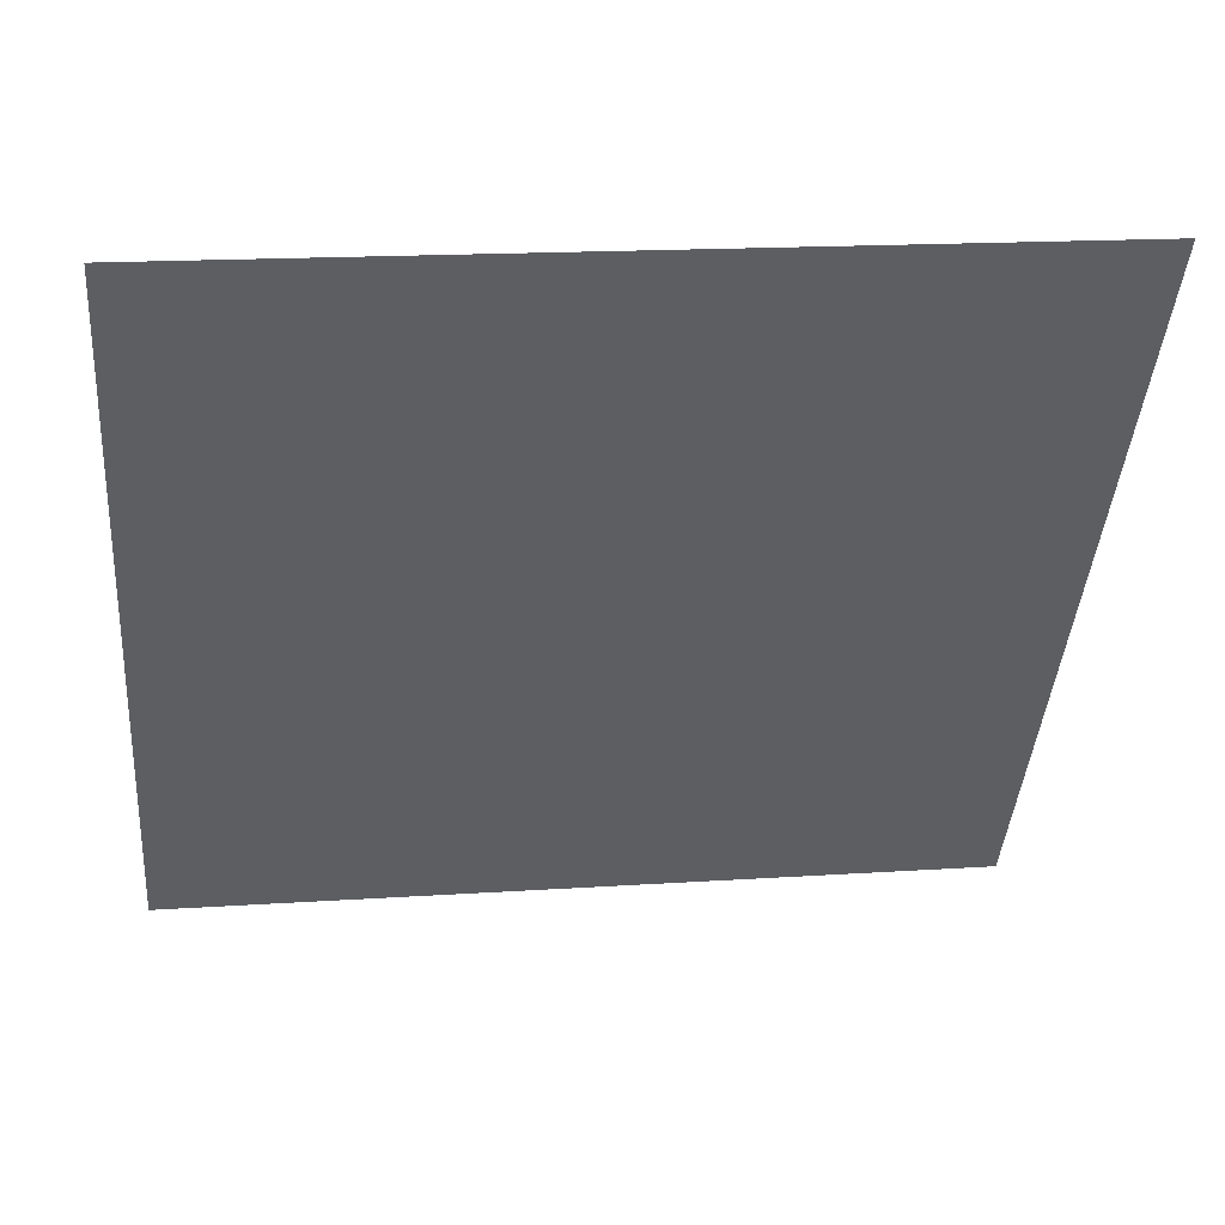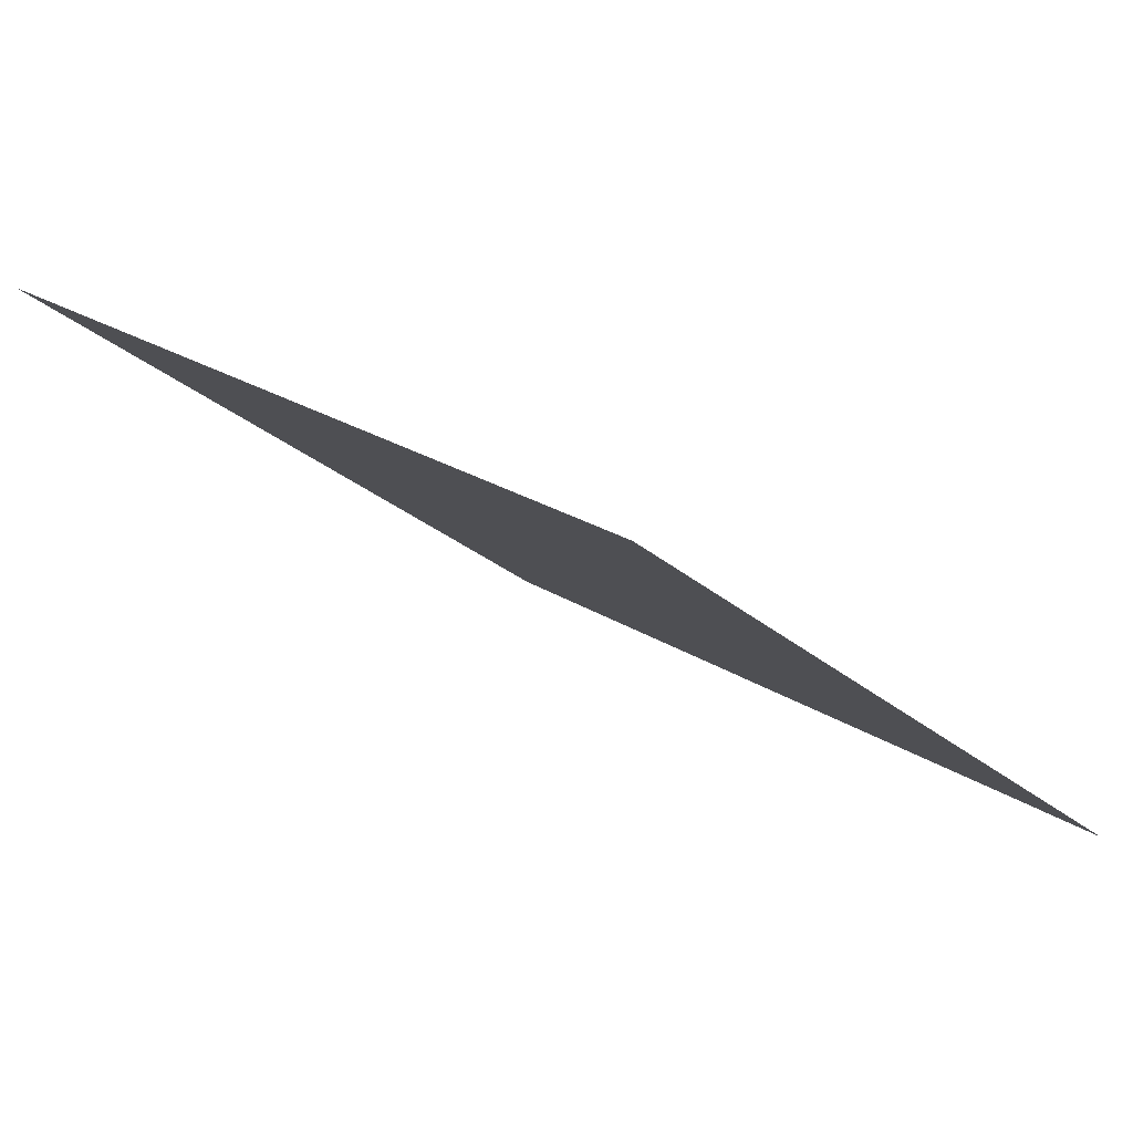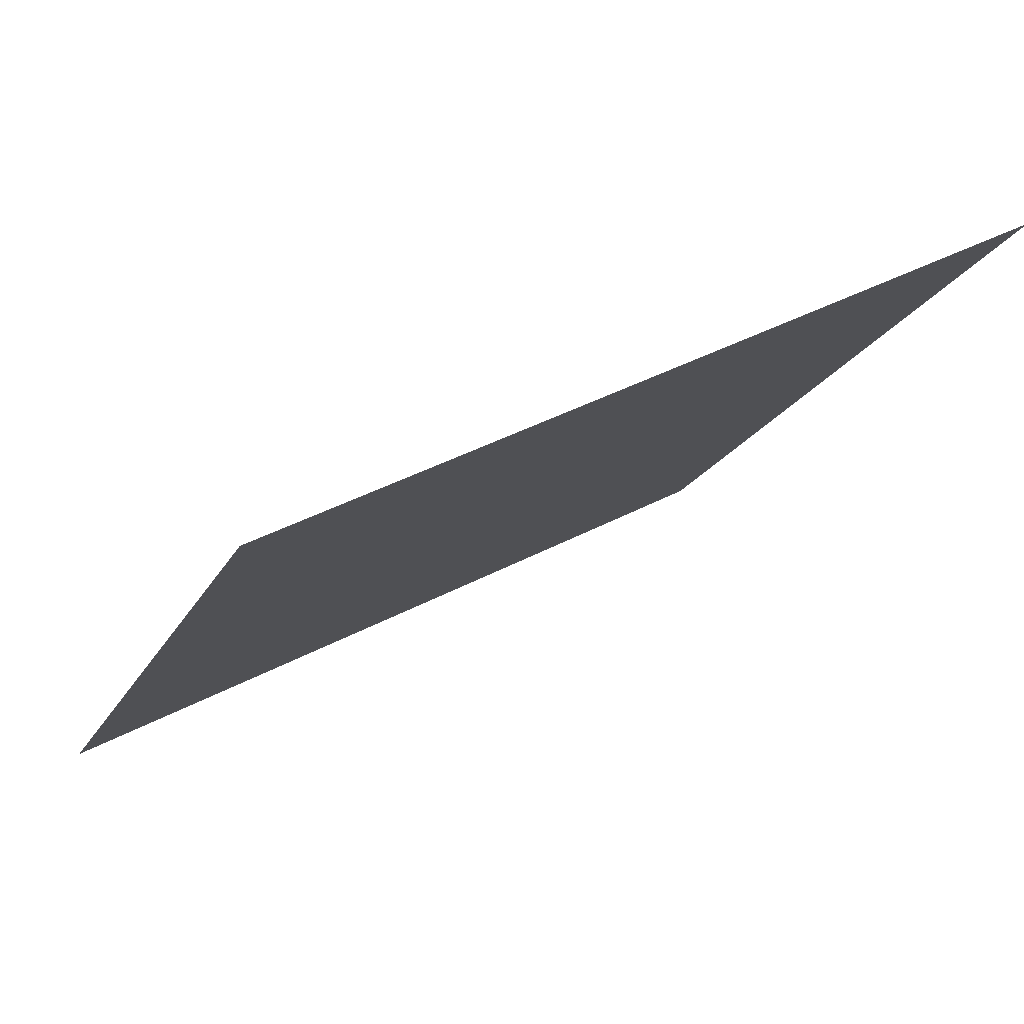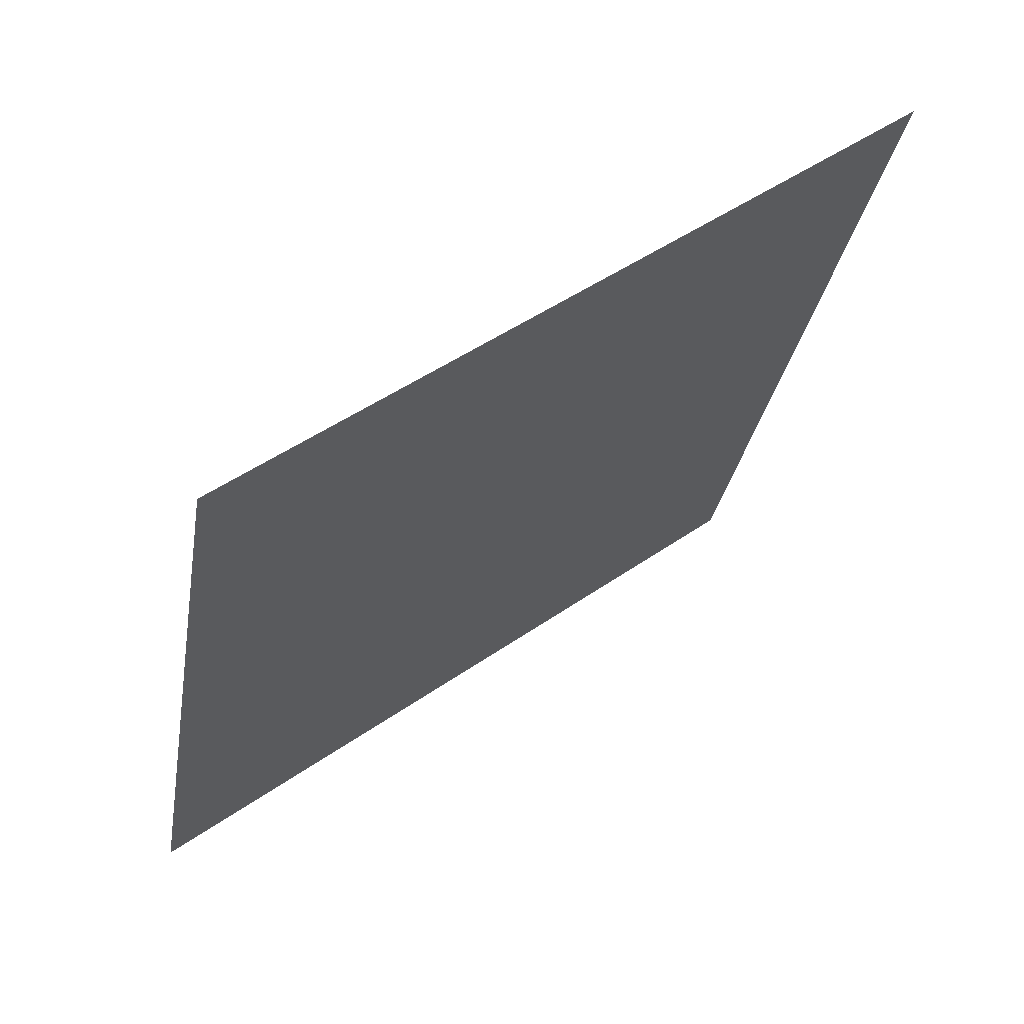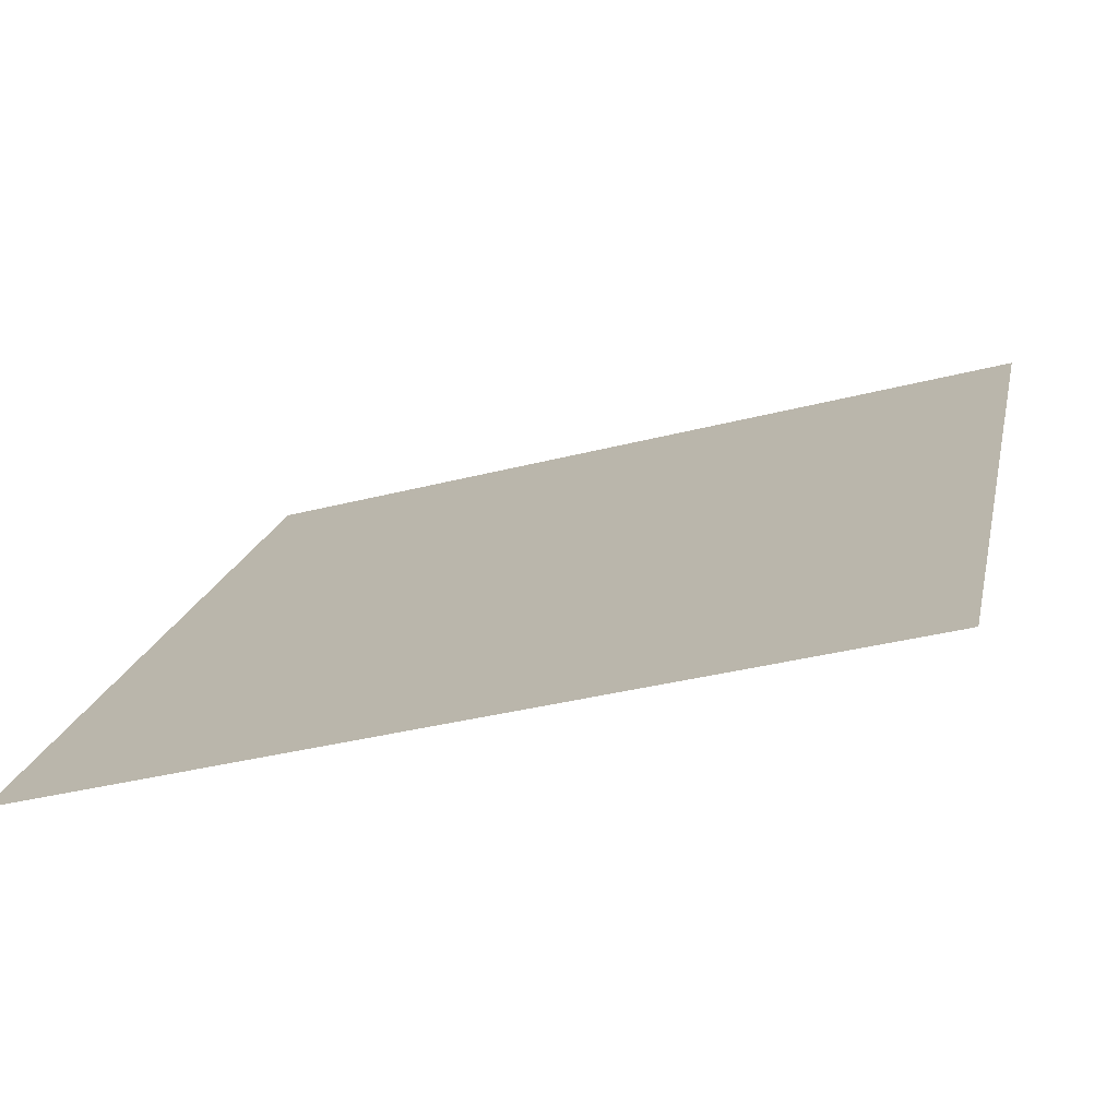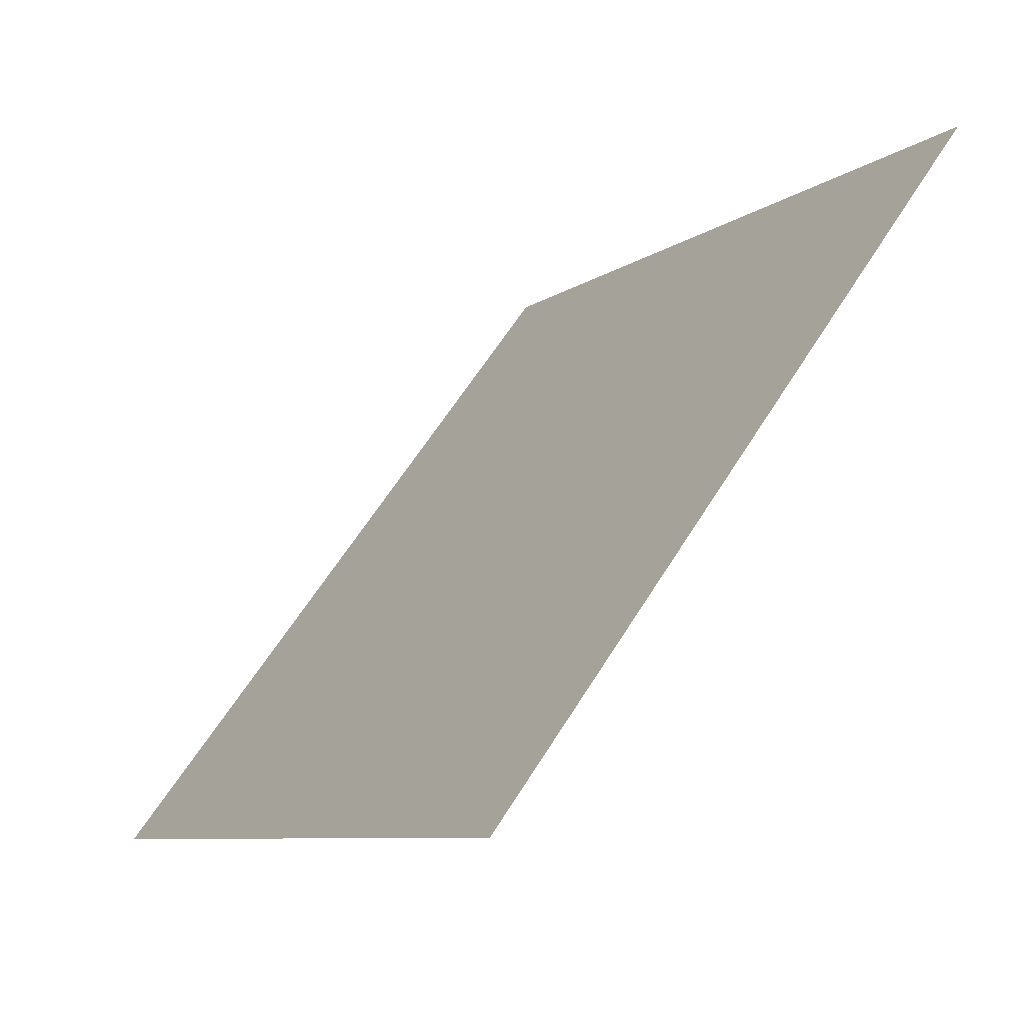
<metadata>
{"format":"obj","ext":"obj","renderer":"f3d","projection":"perspective","resolution":1024,"background":"white","views":[{"elev":13.1,"azim":171.1,"up":"+Z"},{"elev":22.3,"azim":47.0,"up":"+Y"},{"elev":39.8,"azim":145.5,"up":"+Z"},{"elev":-28.2,"azim":-98.8,"up":"+Y"},{"elev":-36.5,"azim":17.8,"up":"+Z"},{"elev":-8.9,"azim":59.7,"up":"+Z"}]}
</metadata>
<code>
v 0.1514 1.01 0.8106
v 0.1448 1.011 0.8107
v 0.1449 1.014 0.816
v 0.1515 1.014 0.8159
f 4 3 2 1

</code>
